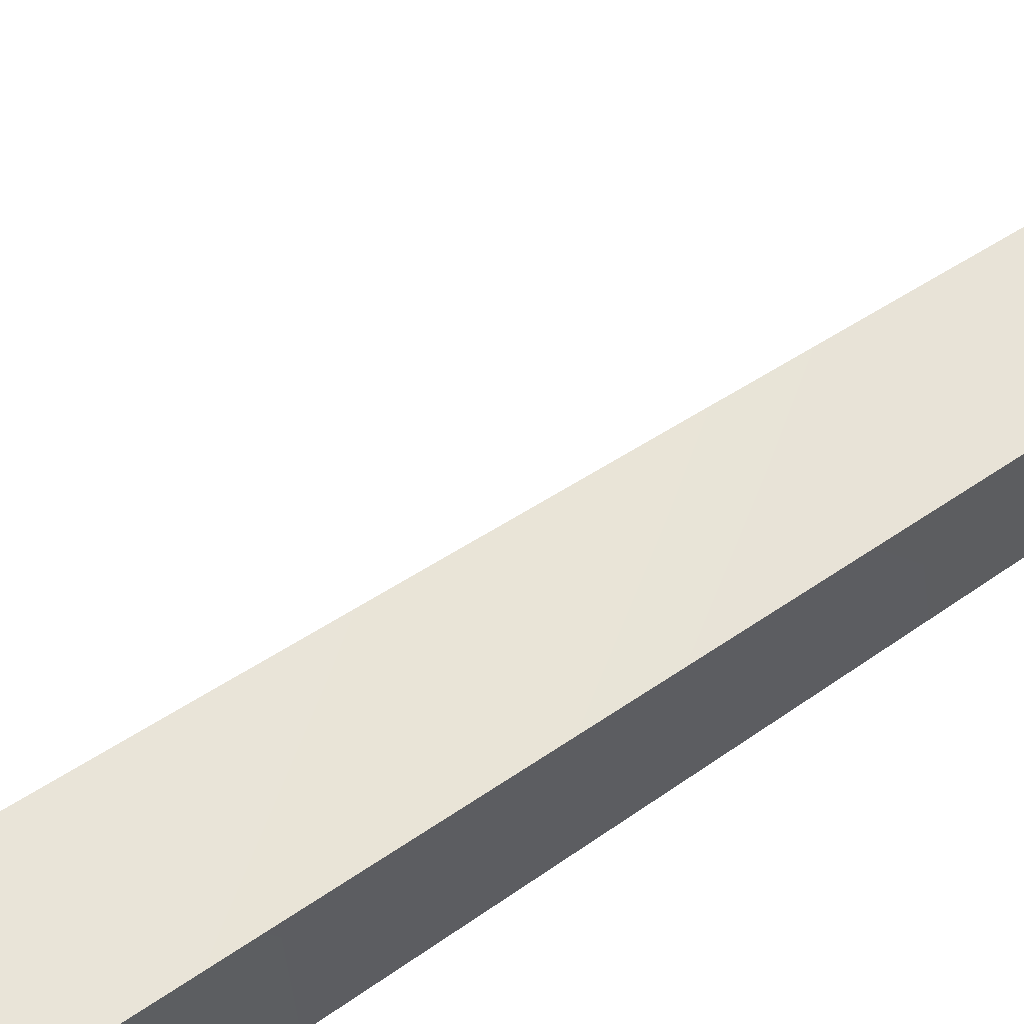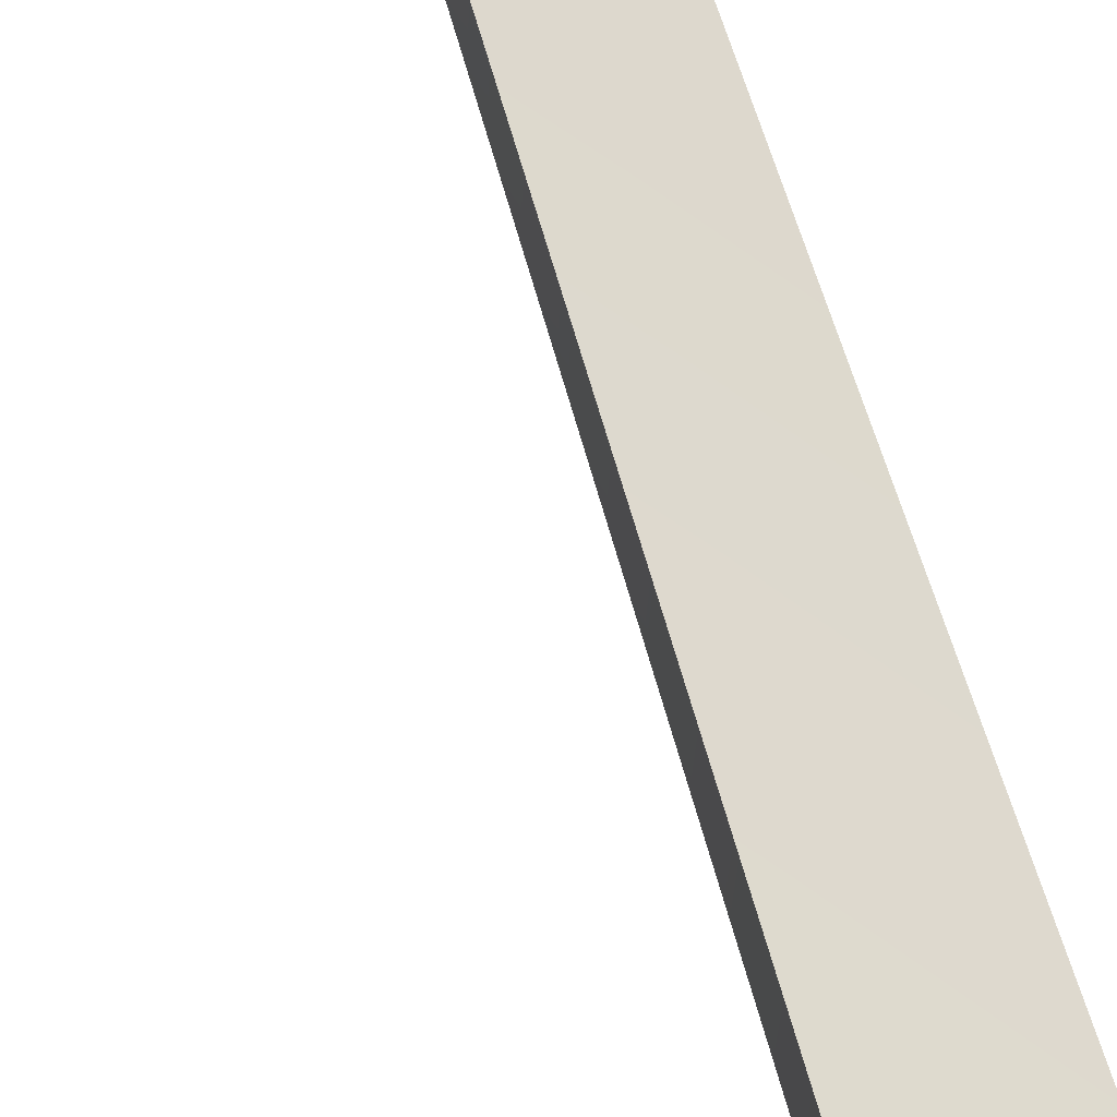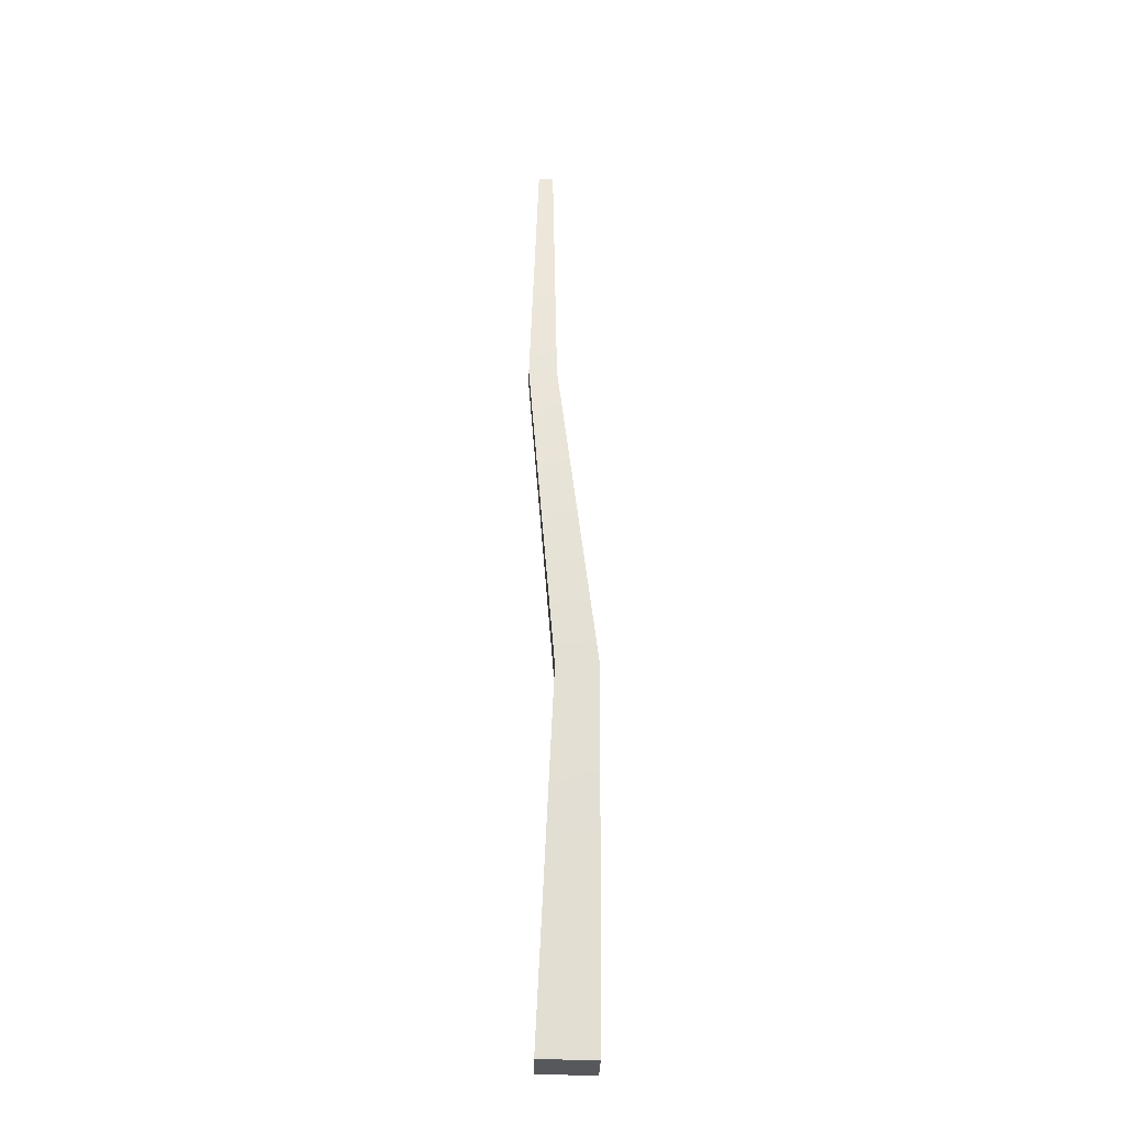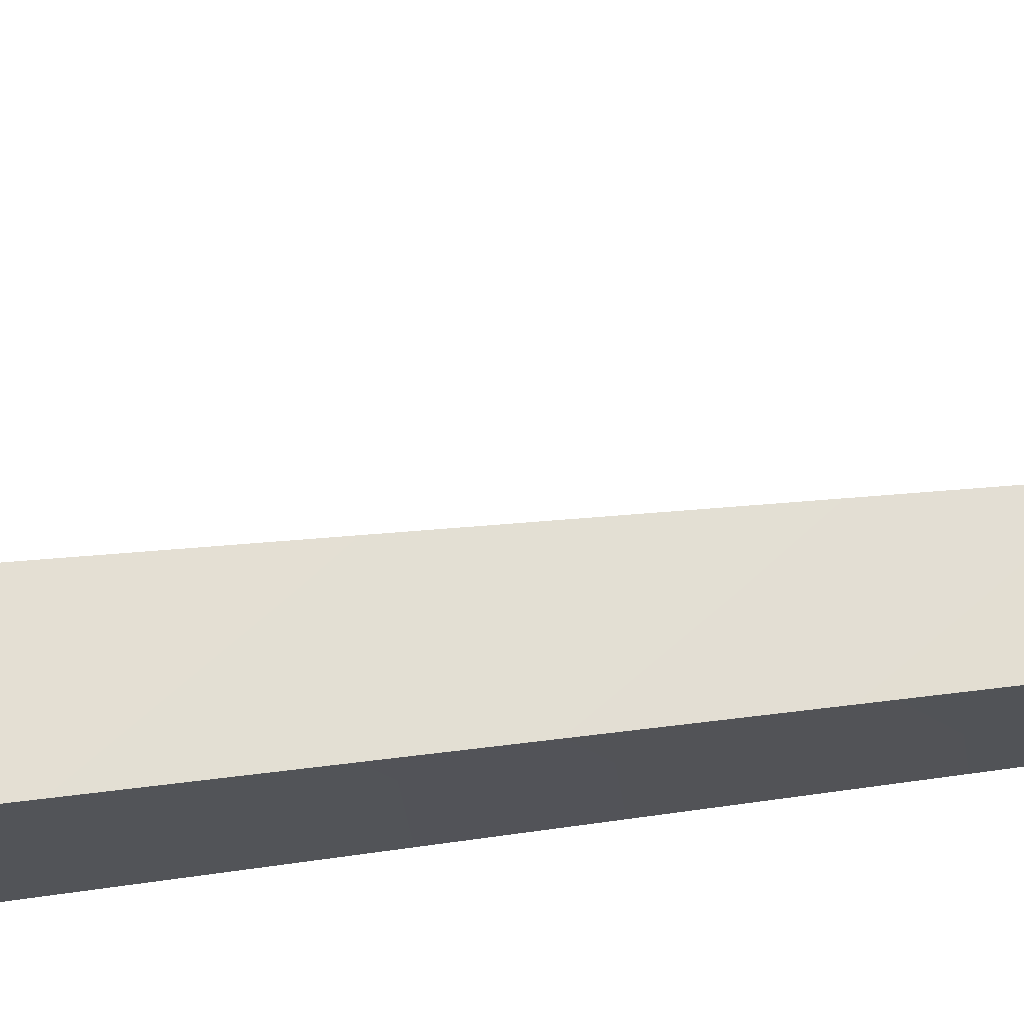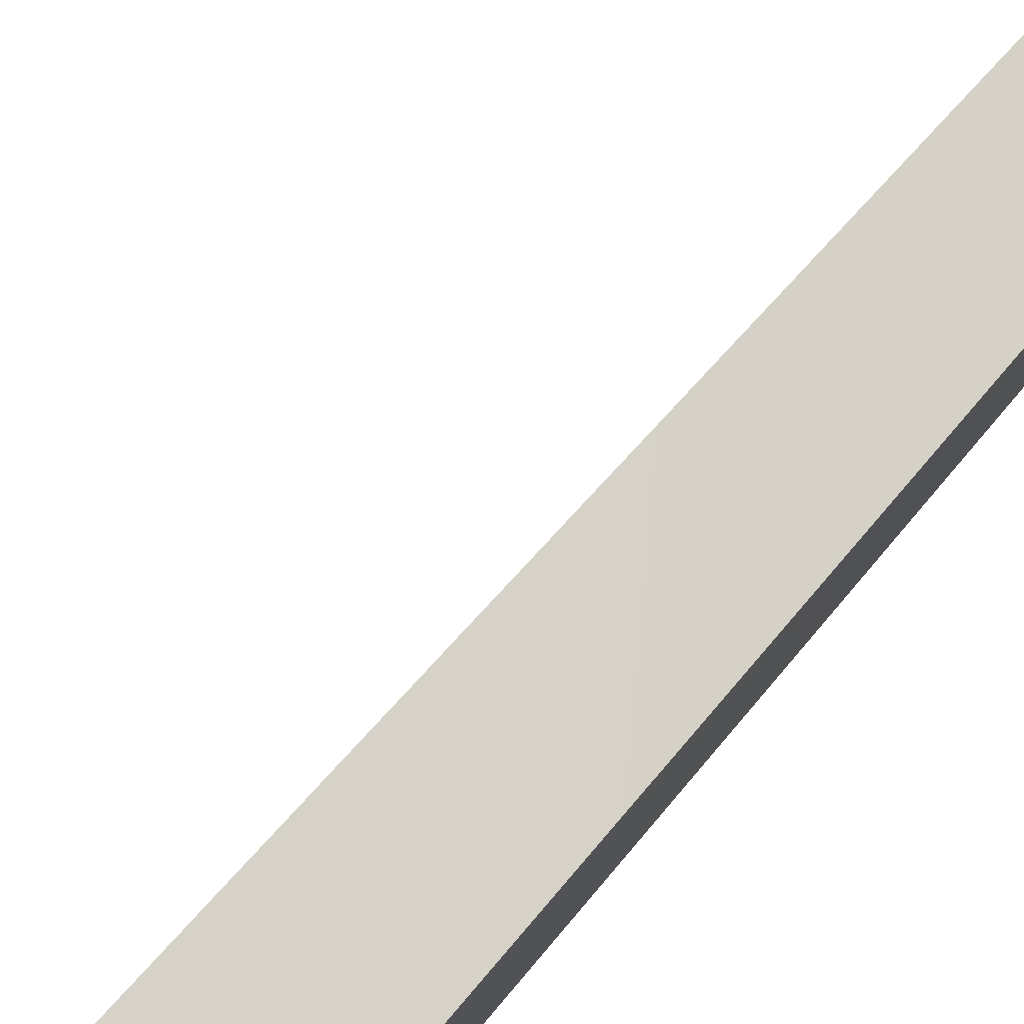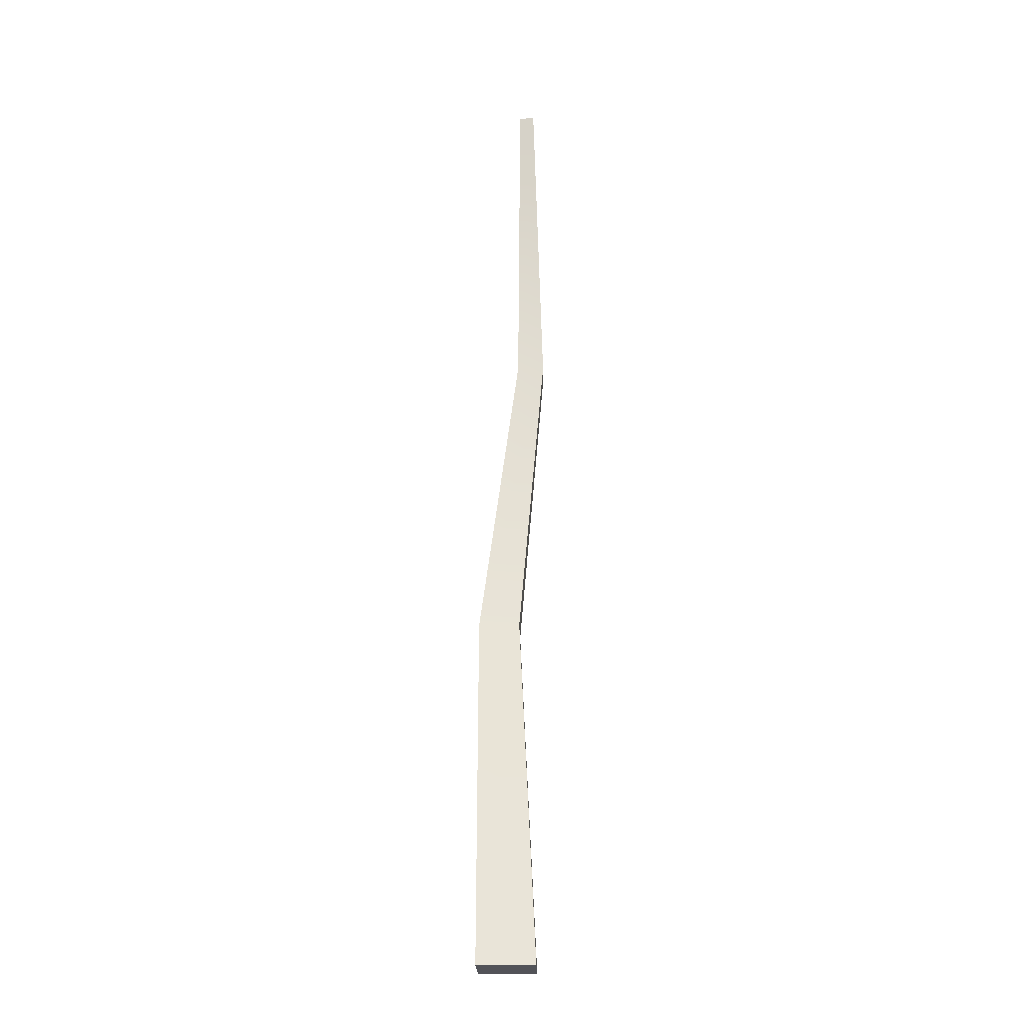
<metadata>
{"format":"obj","ext":"obj","renderer":"f3d","projection":"perspective","resolution":1024,"background":"white","views":[{"elev":60.0,"azim":53.9,"up":"+Z"},{"elev":70.9,"azim":-22.0,"up":"+Z"},{"elev":-27.7,"azim":89.2,"up":"+Y"},{"elev":66.5,"azim":82.3,"up":"+Z"},{"elev":77.5,"azim":38.2,"up":"+Z"},{"elev":-22.7,"azim":-88.4,"up":"+Y"}]}
</metadata>
<code>
g valley_tree04_COL
v -0.8974 0 0.8974
v 2.072 11.11 0.3711
v 0.8974 0 0.8974
v 0.7615 11.11 0.3711
v 2.507 20.94 1.205
v 1.63 20.94 1.205
v 0.3569 30.25 0.9314
v -0.1165 30.25 0.9314
v -0.1165 30.25 0.9314
v -0.1165 30.25 0.4579
v 0.3569 30.25 0.4579
v 0.3569 30.25 0.9314
v -0.1165 30.25 0.4579
v 2.507 20.94 0.3285
v 0.3569 30.25 0.4579
v 1.63 20.94 0.3285
v 2.072 11.11 -0.9395
v 0.7615 11.11 -0.9395
v 0.8974 0 -0.8974
v -0.8974 0 -0.8974
v -0.8974 0 -0.8974
v -0.8974 0 0.8974
v 0.8974 0 0.8974
v 0.8974 0 -0.8974
v 0.8974 0 0.8974
v 2.072 11.11 -0.9395
v 0.8974 0 -0.8974
v 2.072 11.11 0.3711
v 2.507 20.94 0.3285
v 2.507 20.94 1.205
v 0.3569 30.25 0.4579
v 0.3569 30.25 0.9314
v -0.8974 0 -0.8974
v 0.7615 11.11 0.3711
v -0.8974 0 0.8974
v 0.7615 11.11 -0.9395
v 1.63 20.94 1.205
v 1.63 20.94 0.3285
v -0.1165 30.25 0.9314
v -0.1165 30.25 0.4579
g valley_tree04_COL_0
f 3 2 1
f 2 4 1
f 2 5 4
f 5 6 4
f 5 7 6
f 7 8 6
f 11 10 9
f 12 11 9
f 15 14 13
f 14 16 13
f 14 17 16
f 17 18 16
f 17 19 18
f 19 20 18
f 23 22 21
f 24 23 21
f 27 26 25
f 26 28 25
f 26 29 28
f 29 30 28
f 29 31 30
f 31 32 30
f 35 34 33
f 34 36 33
f 34 37 36
f 37 38 36
f 37 39 38
f 39 40 38

</code>
